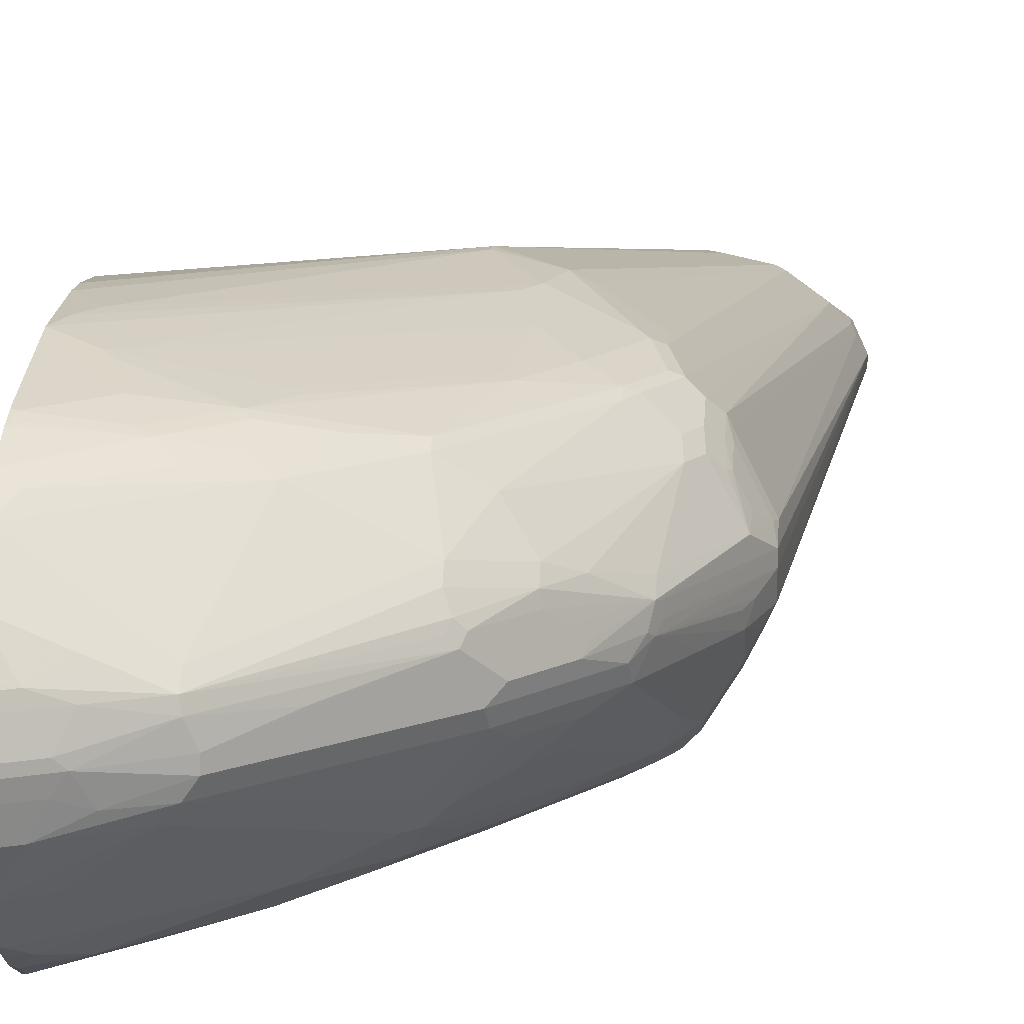
<metadata>
{"format":"obj","ext":"obj","renderer":"f3d","projection":"perspective","resolution":1024,"background":"white","views":[{"elev":13.4,"azim":-175.4,"up":"+Y"}]}
</metadata>
<code>
v -0.5024 -0.002231 0.1446
v -0.5024 -0.004462 0.144
v -0.5024 0.01269 0.1423
v -0.7364 0.01389 0.477
v -0.7472 0.003068 0.494
v -0.7387 0.001143 0.4817
v -0.5024 -0.009761 0.1423
v -0.5024 0.03001 0.1319
v -0.5048 0.03241 0.1343
v -0.7456 0.02315 0.477
v -0.7456 0.01389 0.4863
v -0.5024 0.06593 0.1029
v -0.5024 0.07522 0.09367
v -0.7441 -0.003068 0.4878
v -0.7564 0.01233 0.494
v -0.7595 0 0.5002
v -0.7533 -0.003068 0.497
v -0.7456 -0.01157 0.4863
v -0.5024 -0.02161 0.1371
v -0.5024 0.04047 0.1238
v -0.7271 0.05093 0.4122
v -0.7364 0.05093 0.4215
v -0.7472 0.04939 0.4291
v -0.7564 0.02159 0.4847
v -0.5024 0.08679 0.0775
v -0.5048 0.08799 0.07872
v -0.7997 0.01542 0.497
v -0.7966 0.009259 0.5002
v -0.7781 -0.009259 0.5002
v -0.7688 -0.0104 0.4978
v -0.7549 -0.006944 0.4956
v -0.7595 -0.01233 0.494
v -0.7456 -0.02083 0.477
v -0.7364 -0.02083 0.4678
v -0.5024 -0.03765 0.1284
v -0.7364 0.06019 0.4029
v -0.5024 0.09678 0.05967
v -0.7595 0.02778 0.4724
v -0.7564 0.03087 0.4662
v -0.7472 0.06791 0.3921
v -0.7503 0.0741 0.3798
v -0.7966 0.01852 0.4909
v -0.809 0.01542 0.497
v -0.8059 0.009259 0.5002
v -0.8151 -0.009259 0.5002
v -0.7781 -0.02159 0.494
v -0.7595 -0.02159 0.4847
v -0.7549 -0.02546 0.477
v -0.7503 -0.04052 0.4539
v -0.7456 -0.03472 0.4585
v -0.7364 -0.03009 0.4585
v -0.5048 -0.07642 0.09725
v -0.5048 -0.06713 0.1065
v -0.5024 -0.04705 0.1211
v -0.5024 -0.041 0.1262
v -0.7395 0.06638 0.3905
v -0.5024 0.1019 0.04639
v -0.6669 0.1297 0.05557
v -0.7595 0.0741 0.3798
v -0.5024 0.1204 -0.01845
v -0.5024 0.1389 -0.09255
v -0.8059 0.01852 0.4909
v -0.8174 0.01389 0.4956
v -0.8275 0.006164 0.497
v -0.8244 0 0.5002
v -0.8213 0.02159 0.4847
v -0.8367 0.01542 0.4878
v -0.8197 -0.01389 0.4978
v -0.7966 -0.02159 0.494
v -0.7734 -0.02546 0.4863
v -0.7595 -0.03124 0.4724
v -0.741 -0.04052 0.4446
v -0.7642 -0.03472 0.4678
v -0.7549 -0.04398 0.4492
v -0.7549 -0.07179 0.3937
v -0.7503 -0.0683 0.3983
v -0.7271 -0.03935 0.4307
v -0.5024 -0.08626 0.07628
v -0.5024 -0.07522 0.0948
v -0.5024 -0.06593 0.1041
v -0.6669 0.1297 0.04639
v -0.704 0.1204 0.04639
v -0.7688 0.0741 0.3705
v -0.5024 0.1425 -0.1296
v -0.7966 0.06481 0.389
v -0.7966 0.05556 0.4168
v -0.8059 0.0463 0.4354
v -0.8244 0.02778 0.4724
v -0.8325 0.009259 0.4932
v -0.8313 0.00463 0.4956
v -0.829 -0.00463 0.4978
v -0.8367 0 0.494
v -0.8275 0.02468 0.4785
v -0.8325 0.02083 0.4817
v -0.8406 0.01389 0.4863
v -0.8336 -0.009259 0.4943
v -0.829 -0.01389 0.4932
v -0.8244 -0.02159 0.4847
v -0.8059 -0.03087 0.4755
v -0.7966 -0.02778 0.4817
v -0.7318 -0.04978 0.4168
v -0.741 -0.05904 0.4076
v -0.7595 -0.0741 0.389
v -0.5024 -0.1389 -0.08329
v -0.5024 -0.1111 0.0186
v -0.5024 -0.09775 0.05338
v -0.5024 -0.08738 0.07409
v -0.5024 0.1425 -0.1481
v -0.5187 0.1389 -0.1667
v -0.6947 0.1204 0.009339
v -0.7225 0.1111 0.0186
v -0.7163 0.1142 0.04639
v -0.8028 0.06175 0.389
v -0.7997 0.06175 0.3952
v -0.8429 -0.009259 0.4817
v -0.8398 -0.009259 0.4878
v -0.8383 -0.01389 0.4886
v -0.8313 0.02315 0.477
v -0.8367 0.02159 0.4724
v -0.8429 0.009259 0.4817
v -0.8406 0.02315 0.4492
v -0.8498 0.00463 0.44
v -0.8383 -0.02315 0.4747
v -0.8336 -0.02546 0.4735
v -0.8151 -0.03472 0.4643
v -0.8059 -0.03704 0.4631
v -0.8059 -0.0463 0.4446
v -0.7781 -0.06481 0.4076
v -0.7688 -0.07179 0.3902
v -0.7688 -0.0741 0.3798
v -0.6762 -0.1297 0.05557
v -0.5024 -0.1425 -0.1226
v -0.5024 0.1416 -0.1597
v -0.5095 0.1389 -0.1852
v -0.6854 0.1204 -0.009187
v -0.6993 0.1181 0.004708
v -0.741 0.1019 -0.009187
v -0.7348 0.105 0.0186
v -0.7348 0.105 0.02787
v -0.7533 0.09572 0.0186
v -0.8275 0.04013 0.4076
v -0.8398 0.02468 0.4446
v -0.8035 0.06019 0.3937
v -0.7533 0.09572 -0.009187
v -0.8429 -0.01852 0.4631
v -0.8398 -0.01542 0.4847
v -0.8498 -0.00463 0.4492
v -0.8398 0.02468 0.4261
v -0.8429 0.01852 0.4261
v -0.8059 0.01852 -0.02771
v -0.8059 0.009259 -0.04624
v -0.8059 0 -0.04624
v -0.8059 -0.01852 -0.03698
v -0.8398 -0.02468 0.4662
v -0.8305 -0.03394 0.4569
v -0.8151 -0.04398 0.4458
v -0.7966 -0.06481 0.3705
v -0.7781 -0.0741 0.3427
v -0.8151 -0.0463 0.4354
v -0.704 -0.1204 0.03713
v -0.704 -0.1204 0.0186
v -0.5187 -0.1389 -0.1667
v -0.528 -0.1389 -0.1481
v -0.5024 -0.1425 -0.1597
v -0.5024 0.1378 -0.206
v -0.6947 0.1111 -0.04624
v -0.6993 0.1088 -0.05087
v -0.528 0.1297 -0.213
v -0.7225 0.1019 -0.04624
v -0.7456 0.09956 -0.01382
v -0.7626 0.08643 -0.03698
v -0.7719 0.07717 -0.03698
v -0.7811 0.06791 -0.02771
v -0.7549 0.09031 -0.04161
v -0.8491 -0.006164 0.4477
v -0.8367 -0.03087 0.4507
v -0.8429 -0.01852 0.4261
v -0.7842 0.06175 -0.02771
v -0.7904 0.04939 -0.02771
v -0.785 0.05673 -0.03698
v -0.8035 0.01966 -0.03698
v -0.7935 0.02159 -0.07097
v -0.8028 0.01233 -0.05244
v -0.7572 0.0104 -0.1481
v -0.758 0.001534 -0.1466
v -0.7966 -0.009259 -0.06477
v -0.8012 -0.01389 -0.05087
v -0.7549 -0.00463 -0.1528
v -0.7919 -0.02315 -0.0694
v -0.7981 -0.02931 -0.04781
v -0.7997 -0.03087 -0.04012
v -0.8059 -0.02778 0.009339
v -0.8213 -0.0432 0.4384
v -0.8197 -0.04167 0.4469
v -0.8028 -0.06175 0.3736
v -0.7101 -0.1173 0.04019
v -0.7163 -0.1142 0.03398
v -0.7163 -0.1142 0.01546
v -0.7225 -0.1111 -0.009187
v -0.5095 -0.1389 -0.1852
v -0.5024 -0.1378 -0.2027
v -0.5024 0.1193 -0.2801
v -0.5419 0.1181 -0.2454
v -0.6021 0.1111 -0.1944
v -0.6854 0.1019 -0.1111
v -0.7178 0.09956 -0.0694
v -0.5326 0.1273 -0.2176
v -0.5697 0.1181 -0.2083
v -0.7271 0.09956 -0.05087
v -0.7441 0.08643 -0.07403
v -0.7626 0.06791 -0.07403
v -0.7719 0.06791 -0.0555
v -0.7811 0.05865 -0.04624
v -0.7364 0.09031 -0.07866
v -0.8367 -0.03087 0.4229
v -0.809 -0.05865 0.3674
v -0.8275 -0.04013 0.4322
v -0.785 0.04747 -0.0555
v -0.7943 0.02892 -0.0555
v -0.7827 0.04861 -0.06013
v -0.7734 0.05787 -0.0694
v -0.7642 0.05787 -0.08792
v -0.7549 0.02083 -0.1435
v -0.7549 0.01157 -0.1528
v -0.7518 -0.001534 -0.159
v -0.7904 -0.01233 -0.07717
v -0.7549 -0.02315 -0.1435
v -0.7734 -0.02315 -0.1064
v -0.7441 -0.01233 -0.1698
v -0.7456 -0.02315 -0.162
v -0.7919 -0.04167 -0.05087
v -0.7904 -0.04939 -0.04012
v -0.7997 -0.04013 0.006193
v -0.7348 -0.105 -0.01233
v -0.7318 -0.1019 -0.04624
v -0.528 -0.1297 -0.213
v -0.5024 -0.1355 -0.2152
v -0.5024 0.1141 -0.2942
v -0.5048 0.1181 -0.2824
v -0.5697 0.1088 -0.2454
v -0.5882 0.1088 -0.2269
v -0.6067 0.1088 -0.1991
v -0.6901 0.09956 -0.1157
v -0.7364 0.08568 -0.08792
v -0.7549 0.06713 -0.08792
v -0.6623 0.09031 -0.1898
v -0.7811 -0.06791 -0.01233
v -0.7719 -0.07717 -0.04939
v -0.7626 -0.08643 -0.04939
v -0.6901 0.06713 -0.1898
v -0.7086 0.03935 -0.1991
v -0.7271 0.03009 -0.1806
v -0.7287 0.003068 -0.1914
v -0.7256 -0.003068 -0.1976
v -0.7086 0.03009 -0.2083
v -0.7101 0.02159 -0.2099
v -0.7194 0.01233 -0.2007
v -0.7549 -0.03241 -0.1342
v -0.7734 -0.06944 -0.06013
v -0.6885 -0.01233 -0.2439
v -0.6901 -0.02315 -0.2361
v -0.7271 -0.03241 -0.1806
v -0.7642 -0.06019 -0.08792
v -0.7441 -0.09572 -0.04939
v -0.7364 -0.09725 -0.06013
v -0.6993 -0.09725 -0.1157
v -0.5975 -0.1065 -0.2269
v -0.5928 -0.1111 -0.213
v -0.5465 -0.1204 -0.2315
v -0.5265 -0.1281 -0.2208
v -0.5079 -0.1281 -0.2393
v -0.5033 -0.1235 -0.2624
v -0.5024 -0.1237 -0.2626
v -0.5024 0.1118 -0.2986
v -0.5558 0.1053 -0.2686
v -0.5095 0.1146 -0.2871
v -0.5512 0.1088 -0.2639
v -0.5743 0.1053 -0.25
v -0.5928 0.1053 -0.2315
v -0.6253 0.09956 -0.2083
v -0.6623 0.08568 -0.1991
v -0.6299 0.09608 -0.213
v -0.7549 -0.07873 -0.07866
v -0.7549 -0.08799 -0.06013
v -0.6716 0.04861 -0.2361
v -0.7071 0.01542 -0.2161
v -0.6978 -0.003068 -0.2346
v -0.6716 0.03935 -0.2454
v -0.6762 0.02778 -0.25
v -0.6823 0.02159 -0.247
v -0.6608 -0.01233 -0.2717
v -0.6716 -0.02315 -0.2547
v -0.6623 -0.05093 -0.2454
v -0.6993 -0.03241 -0.2176
v -0.6716 -0.06019 -0.2269
v -0.6993 -0.05093 -0.1991
v -0.7178 -0.05093 -0.1713
v -0.6993 -0.08799 -0.1435
v -0.6808 -0.09725 -0.1435
v -0.6345 -0.09725 -0.2083
v -0.6531 -0.08799 -0.2083
v -0.5419 -0.1065 -0.2824
v -0.5419 -0.1158 -0.2547
v -0.5512 -0.1158 -0.2454
v -0.545 -0.1189 -0.2393
v -0.5265 -0.1189 -0.2578
v -0.5079 -0.1189 -0.2763
v -0.5024 -0.117 -0.2893
v -0.5024 0.1025 -0.3171
v -0.5697 0.09494 -0.2732
v -0.5928 0.09608 -0.25
v -0.6021 0.09608 -0.2408
v -0.5141 0.09494 -0.3195
v -0.6206 0.09608 -0.2222
v -0.6531 0.08568 -0.2083
v -0.7364 -0.07873 -0.1064
v -0.6253 0.08568 -0.2361
v -0.6067 0.08568 -0.2547
v -0.5789 0.03009 -0.338
v -0.6793 0.01542 -0.2532
v -0.5789 0.02083 -0.3473
v -0.6731 0.02159 -0.2562
v -0.6608 0.006164 -0.2717
v -0.6052 -0.01233 -0.3273
v -0.5975 -0.02315 -0.3288
v -0.6531 -0.06019 -0.2454
v -0.5789 -0.02315 -0.3473
v -0.6531 -0.06944 -0.2361
v -0.6623 -0.06944 -0.2269
v -0.6716 -0.07873 -0.1991
v -0.6608 -0.07717 -0.2161
v -0.6253 -0.08799 -0.2361
v -0.6067 -0.08799 -0.2547
v -0.5326 -0.1065 -0.2917
v -0.5048 -0.1158 -0.2917
v -0.5024 -0.1077 -0.3079
v -0.5024 0.08448 -0.3405
v -0.5048 0.08568 -0.338
v -0.5805 0.01233 -0.3489
v -0.6237 0.006164 -0.3088
v -0.633 0.006164 -0.2995
v -0.5048 0.07642 -0.3473
v -0.5419 0.03935 -0.3566
v -0.5234 0.03009 -0.3751
v -0.5434 0.02159 -0.3674
v -0.6052 -0.003068 -0.3273
v -0.5867 -0.01233 -0.3458
v -0.5697 -0.03241 -0.3473
v -0.5496 -0.02159 -0.3643
v -0.5234 -0.03241 -0.3751
v -0.5512 -0.08799 -0.301
v -0.5141 -0.09725 -0.3195
v -0.5048 -0.1065 -0.3102
v -0.5024 -0.1041 -0.315
v -0.5024 0.07522 -0.3497
v -0.5342 0.003068 -0.3766
v -0.5403 -0.003068 -0.3736
v -0.5867 -0.003068 -0.3458
v -0.5048 0.05787 -0.3658
v -0.5048 0.03009 -0.3843
v -0.5064 0.02159 -0.3859
v -0.5048 -0.06019 -0.3658
v -0.5326 -0.06019 -0.3473
v -0.5326 -0.01389 -0.3751
v -0.5048 -0.03241 -0.3843
v -0.5048 -0.08799 -0.338
v -0.5033 -0.09572 -0.3273
v -0.5024 -0.09588 -0.3275
v -0.5024 0.07075 -0.3542
v -0.5157 0.003068 -0.3859
v -0.5033 -0.003068 -0.3921
v -0.5024 0.06147 -0.3635
v -0.5024 0.05728 -0.367
v -0.5024 0.02948 -0.3856
v -0.5024 0.02627 -0.3864
v -0.5024 0.01963 -0.3879
v -0.5024 -0.002231 -0.3926
v -0.5024 -0.06019 -0.3658
v -0.5024 -0.06258 -0.3635
v -0.5024 -0.07187 -0.3542
v -0.5024 -0.07633 -0.3497
v -0.5048 -0.07873 -0.3473
v -0.5141 -0.01389 -0.3843
v -0.5024 -0.03001 -0.3856
v -0.5024 -0.03241 -0.3843
v -0.5024 -0.08559 -0.3405
v -0.5024 -0.08799 -0.338
f 227 258 259
f 227 230 258
f 225 254 229
f 227 259 228
f 229 254 287
f 229 287 260
f 224 257 253
f 230 294 262
f 229 261 230
f 230 261 294
f 230 262 263
f 230 263 259
f 230 259 258
f 231 259 232
f 234 249 264
f 232 247 233
f 232 248 247
f 232 259 248
f 229 260 261
f 224 256 257
f 216 249 234
f 224 252 255
f 211 221 212
f 211 222 221
f 212 221 220
f 235 264 265
f 211 245 222
f 212 220 213
f 213 220 218
f 214 243 246
f 214 246 281
f 214 281 244
f 215 233 247
f 215 247 248
f 215 248 216
f 216 248 249
f 222 245 250
f 222 250 251
f 222 251 252
f 222 252 223
f 223 252 224
f 224 253 254
f 224 254 225
f 224 255 256
f 235 265 266
f 246 282 281
f 235 267 268
f 249 283 284
f 249 284 264
f 250 281 285
f 250 285 251
f 251 285 288
f 251 288 255
f 251 255 252
f 253 257 254
f 254 257 286
f 248 283 249
f 254 286 320
f 255 288 289
f 255 289 290
f 255 290 256
f 256 286 257
f 256 290 320
f 211 244 245
f 256 320 286
f 259 263 283
f 260 287 320
f 254 320 287
f 248 259 283
f 246 280 282
f 244 250 245
f 235 268 236
f 236 268 269
f 236 269 270
f 236 270 237
f 237 270 271
f 237 271 272
f 237 272 273
f 238 274 275
f 238 275 276
f 238 276 239
f 239 276 277
f 240 277 275
f 240 275 278
f 240 278 279
f 240 279 241
f 241 279 282
f 241 282 280
f 241 280 243
f 241 243 242
f 243 280 246
f 244 281 250
f 235 266 267
f 210 244 211
f 177 192 215
f 206 243 214
f 170 209 174
f 171 174 214
f 171 214 210
f 171 210 211
f 171 211 212
f 171 212 172
f 172 212 213
f 172 213 173
f 173 213 218
f 168 208 204
f 173 218 180
f 174 209 214
f 175 177 215
f 175 215 176
f 176 215 216
f 176 216 217
f 176 217 193
f 178 180 179
f 180 218 181
f 181 218 219
f 173 180 178
f 181 219 182
f 168 241 208
f 168 203 207
f 160 198 161
f 160 195 196
f 260 320 323
f 161 198 234
f 161 234 199
f 161 199 236
f 161 236 200
f 161 200 162
f 162 200 164
f 168 207 241
f 162 164 163
f 165 202 203
f 165 203 168
f 166 168 204
f 166 204 205
f 166 205 167
f 167 205 243
f 167 243 206
f 167 206 209
f 167 209 169
f 164 200 201
f 182 219 218
f 182 218 220
f 182 220 221
f 195 216 197
f 195 197 196
f 197 234 198
f 197 216 234
f 199 234 264
f 199 264 235
f 199 235 236
f 200 236 201
f 201 236 237
f 195 217 216
f 202 238 239
f 203 240 241
f 203 241 207
f 203 239 277
f 203 277 240
f 204 208 241
f 204 241 242
f 204 242 243
f 204 243 205
f 206 214 209
f 202 239 203
f 193 217 195
f 192 233 215
f 191 232 233
f 182 221 222
f 182 222 223
f 182 223 224
f 182 224 184
f 182 184 183
f 184 224 185
f 185 224 225
f 185 225 188
f 186 226 189
f 186 188 226
f 188 227 228
f 188 228 189
f 188 189 226
f 188 225 229
f 188 229 230
f 188 230 227
f 189 228 259
f 189 259 231
f 189 231 190
f 190 231 191
f 191 231 232
f 210 214 244
f 260 323 291
f 324 346 358
f 260 292 261
f 333 351 334
f 334 351 352
f 334 352 353
f 334 353 335
f 336 353 354
f 337 355 342
f 337 342 338
f 339 345 356
f 339 356 357
f 333 348 351
f 339 357 358
f 340 358 341
f 341 358 346
f 342 355 359
f 342 359 343
f 343 359 344
f 344 359 360
f 344 360 361
f 344 361 345
f 345 361 370
f 339 358 340
f 345 370 356
f 329 331 330
f 328 348 333
f 316 329 330
f 318 338 319
f 319 338 342
f 319 342 321
f 320 322 321
f 320 321 339
f 320 339 340
f 320 340 341
f 320 341 323
f 328 333 332
f 321 342 343
f 321 344 345
f 321 345 339
f 324 358 347
f 324 347 327
f 324 327 325
f 326 348 328
f 327 347 349
f 327 349 350
f 327 350 348
f 321 343 344
f 314 317 315
f 347 358 357
f 348 350 362
f 361 376 377
f 361 377 370
f 362 365 385
f 362 385 378
f 362 378 379
f 362 379 380
f 362 380 381
f 362 381 382
f 362 382 363
f 361 375 376
f 363 382 366
f 365 383 371
f 365 371 384
f 365 384 385
f 366 382 381
f 366 381 386
f 366 386 387
f 366 387 368
f 160 197 198
f 366 368 367
f 364 371 383
f 347 357 349
f 360 373 374
f 360 374 375
f 348 362 363
f 348 363 351
f 349 357 364
f 349 364 350
f 350 364 383
f 350 383 365
f 350 365 362
f 351 363 366
f 351 366 352
f 360 375 361
f 352 366 367
f 353 367 354
f 354 367 368
f 355 369 359
f 356 370 371
f 356 371 357
f 357 371 364
f 359 372 373
f 359 373 360
f 359 369 372
f 352 367 353
f 313 338 318
f 312 317 314
f 312 318 317
f 270 306 272
f 270 272 271
f 272 306 307
f 272 307 308
f 272 308 273
f 274 309 275
f 275 310 318
f 275 318 311
f 275 311 312
f 270 305 306
f 275 312 314
f 275 277 276
f 275 309 313
f 275 313 310
f 278 314 282
f 278 282 279
f 281 282 314
f 281 314 315
f 281 315 285
f 283 297 296
f 275 314 278
f 283 296 316
f 269 305 270
f 267 299 300
f 261 292 293
f 261 293 295
f 261 295 294
f 262 294 295
f 262 295 296
f 262 296 297
f 262 297 283
f 262 283 263
f 264 284 265
f 269 304 305
f 265 284 266
f 266 298 299
f 266 299 267
f 267 300 301
f 267 301 332
f 267 332 302
f 267 302 303
f 267 303 304
f 267 304 269
f 267 269 268
f 266 284 298
f 283 316 298
f 283 298 284
f 285 315 317
f 298 300 299
f 301 330 331
f 301 331 329
f 301 329 328
f 301 328 332
f 302 333 334
f 302 334 335
f 302 335 303
f 302 332 333
f 298 301 300
f 303 335 307
f 303 306 305
f 303 305 304
f 307 335 308
f 308 335 353
f 308 353 336
f 309 337 338
f 309 338 313
f 310 313 318
f 311 318 312
f 303 307 306
f 298 330 301
f 298 316 330
f 295 316 296
f 285 317 318
f 285 318 319
f 285 319 321
f 285 321 288
f 288 321 289
f 289 321 322
f 289 322 320
f 289 320 290
f 291 323 341
f 291 341 346
f 291 346 324
f 291 324 292
f 292 324 325
f 292 325 293
f 293 326 295
f 293 325 327
f 293 327 348
f 293 348 326
f 295 326 328
f 295 328 329
f 295 329 316
f 260 291 292
f 160 196 197
f 45 91 68
f 157 160 158
f 27 42 62
f 27 62 43
f 29 45 69
f 29 69 46
f 29 46 30
f 30 46 32
f 30 32 31
f 32 46 47
f 33 47 48
f 27 44 28
f 33 48 49
f 33 50 51
f 34 51 52
f 34 52 53
f 34 53 54
f 34 54 55
f 34 55 35
f 36 56 41
f 36 41 40
f 36 37 56
f 33 49 50
f 37 57 56
f 27 43 44
f 24 38 42
f 17 30 31
f 17 31 18
f 18 31 32
f 18 32 47
f 18 47 33
f 18 33 51
f 18 51 34
f 18 34 35
f 18 35 19
f 25 37 26
f 21 36 22
f 21 37 36
f 22 36 40
f 22 40 23
f 23 38 39
f 23 39 24
f 23 40 41
f 23 41 38
f 24 42 27
f 24 39 38
f 21 26 37
f 16 30 17
f 38 41 42
f 41 59 62
f 49 75 76
f 49 76 102
f 49 102 72
f 51 72 101
f 51 101 77
f 51 77 52
f 52 78 79
f 52 79 80
f 52 80 53
f 49 74 75
f 52 77 78
f 58 81 82
f 58 82 83
f 58 83 59
f 58 61 84
f 58 84 108
f 58 108 81
f 59 83 85
f 59 85 86
f 59 86 87
f 53 80 54
f 41 58 59
f 49 73 74
f 49 71 70
f 41 62 42
f 41 56 57
f 41 57 60
f 41 60 61
f 41 61 58
f 43 63 64
f 43 64 65
f 43 65 44
f 43 62 66
f 49 70 73
f 43 66 67
f 45 65 91
f 45 68 69
f 46 69 70
f 46 70 71
f 46 71 47
f 47 71 48
f 48 71 49
f 49 72 51
f 49 51 50
f 43 67 63
f 16 29 30
f 16 45 29
f 16 65 45
f 1 386 381
f 1 381 380
f 1 380 379
f 1 379 378
f 1 378 385
f 1 385 384
f 1 384 377
f 1 377 376
f 1 376 375
f 1 387 386
f 1 375 374
f 1 373 372
f 1 372 369
f 1 369 355
f 1 355 337
f 1 337 309
f 1 309 274
f 1 274 238
f 1 238 202
f 1 202 165
f 1 374 373
f 1 165 133
f 1 368 387
f 1 336 354
f 370 377 371
f 1 2 7
f 1 7 19
f 1 19 35
f 1 35 55
f 1 55 54
f 1 54 80
f 1 80 79
f 1 79 78
f 1 354 368
f 1 78 107
f 1 106 105
f 1 105 104
f 1 104 132
f 1 132 164
f 1 164 201
f 1 201 237
f 1 237 273
f 1 273 308
f 1 308 336
f 1 107 106
f 1 133 108
f 1 108 84
f 1 84 61
f 5 17 18
f 5 18 14
f 6 14 7
f 7 14 18
f 7 18 19
f 8 20 9
f 9 20 12
f 10 21 22
f 10 22 23
f 5 16 17
f 10 23 24
f 10 15 11
f 10 13 25
f 10 25 26
f 10 26 21
f 15 27 28
f 15 28 16
f 15 24 27
f 16 28 44
f 16 44 65
f 10 24 15
f 5 15 16
f 5 11 15
f 5 14 6
f 1 61 60
f 1 60 57
f 1 57 37
f 1 37 25
f 1 25 13
f 1 13 12
f 1 12 20
f 1 20 8
f 1 8 3
f 1 3 4
f 1 4 5
f 1 5 6
f 1 6 2
f 2 6 7
f 3 8 9
f 3 9 4
f 4 10 11
f 4 11 5
f 4 9 12
f 4 12 13
f 4 13 10
f 59 87 88
f 159 193 195
f 59 88 62
f 63 67 64
f 128 156 129
f 129 156 159
f 129 159 130
f 130 157 158
f 130 158 131
f 130 159 157
f 131 158 160
f 131 160 161
f 131 161 162
f 127 156 128
f 131 162 163
f 131 164 132
f 133 165 134
f 134 165 135
f 135 166 167
f 135 167 136
f 135 165 168
f 135 168 166
f 136 167 169
f 136 169 137
f 131 163 164
f 137 169 209
f 125 127 126
f 124 156 125
f 115 146 117
f 115 117 116
f 115 120 147
f 115 147 145
f 117 146 123
f 118 143 119
f 119 142 121
f 120 122 147
f 121 142 148
f 125 156 127
f 121 148 149
f 122 149 150
f 122 150 151
f 122 151 152
f 122 152 153
f 122 153 147
f 123 154 155
f 123 155 124
f 123 146 154
f 124 155 156
f 121 149 122
f 115 154 146
f 137 209 170
f 138 144 140
f 151 185 152
f 152 186 189
f 152 189 187
f 152 187 153
f 152 185 188
f 152 188 186
f 153 187 189
f 153 189 190
f 153 190 191
f 151 184 185
f 153 191 233
f 153 192 177
f 154 176 155
f 155 176 193
f 155 193 194
f 155 194 156
f 156 194 193
f 156 193 159
f 157 159 195
f 157 195 160
f 153 233 192
f 137 170 144
f 151 183 184
f 151 181 182
f 138 140 139
f 141 148 142
f 141 144 171
f 141 171 172
f 141 172 173
f 141 173 148
f 144 170 174
f 144 174 171
f 145 147 175
f 151 182 183
f 145 175 176
f 147 177 175
f 147 153 177
f 148 173 178
f 148 178 149
f 149 178 179
f 149 179 150
f 150 179 180
f 150 180 181
f 150 181 151
f 145 176 154
f 115 145 154
f 114 143 118
f 113 144 141
f 75 105 76
f 76 106 102
f 76 105 106
f 77 101 78
f 78 101 107
f 81 108 109
f 81 109 110
f 81 110 82
f 82 110 111
f 75 104 105
f 82 111 138
f 82 112 113
f 82 113 85
f 82 85 83
f 85 113 114
f 85 114 87
f 85 87 86
f 87 114 88
f 88 114 93
f 89 92 90
f 82 138 112
f 89 95 92
f 75 103 104
f 73 75 74
f 64 67 89
f 64 89 90
f 64 90 65
f 65 90 92
f 65 92 91
f 66 93 67
f 66 88 93
f 67 93 94
f 67 94 95
f 75 100 103
f 67 95 89
f 68 96 97
f 68 97 98
f 68 98 69
f 69 98 99
f 69 99 100
f 69 100 70
f 70 100 75
f 70 75 73
f 72 102 101
f 68 91 96
f 91 92 96
f 92 95 115
f 92 115 116
f 103 130 131
f 103 131 104
f 104 131 132
f 108 133 134
f 108 134 109
f 109 134 135
f 109 135 110
f 110 135 136
f 110 136 137
f 103 129 130
f 110 137 111
f 111 144 138
f 112 138 139
f 112 139 140
f 112 140 113
f 113 141 142
f 113 142 119
f 113 119 143
f 113 143 114
f 113 140 144
f 111 137 144
f 103 128 129
f 103 127 128
f 103 126 127
f 92 116 117
f 92 117 96
f 93 114 118
f 93 118 94
f 94 118 119
f 94 119 95
f 95 120 115
f 95 119 121
f 95 121 122
f 95 122 120
f 96 117 97
f 97 117 98
f 98 117 123
f 98 123 124
f 98 124 99
f 99 124 125
f 99 125 126
f 99 126 100
f 100 126 103
f 101 102 106
f 101 106 107
f 62 88 66
f 371 377 384

</code>
